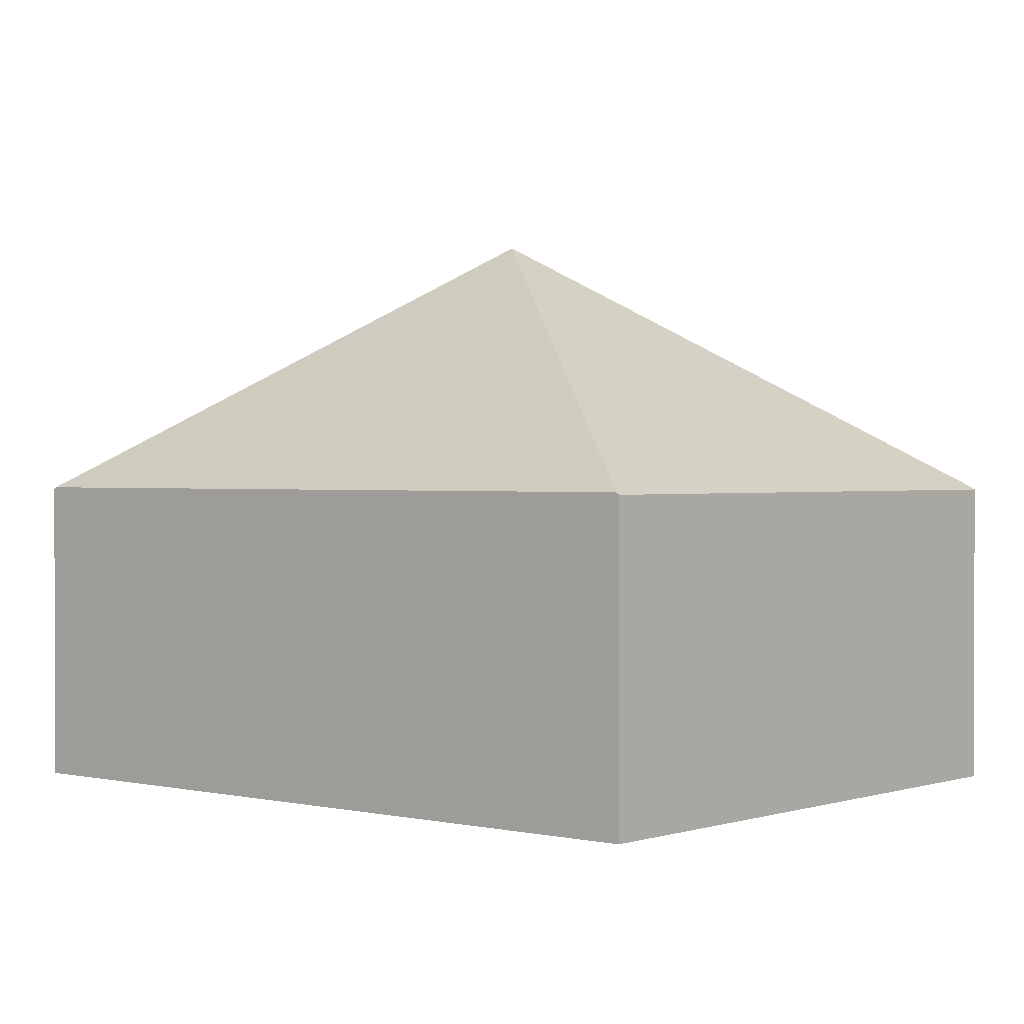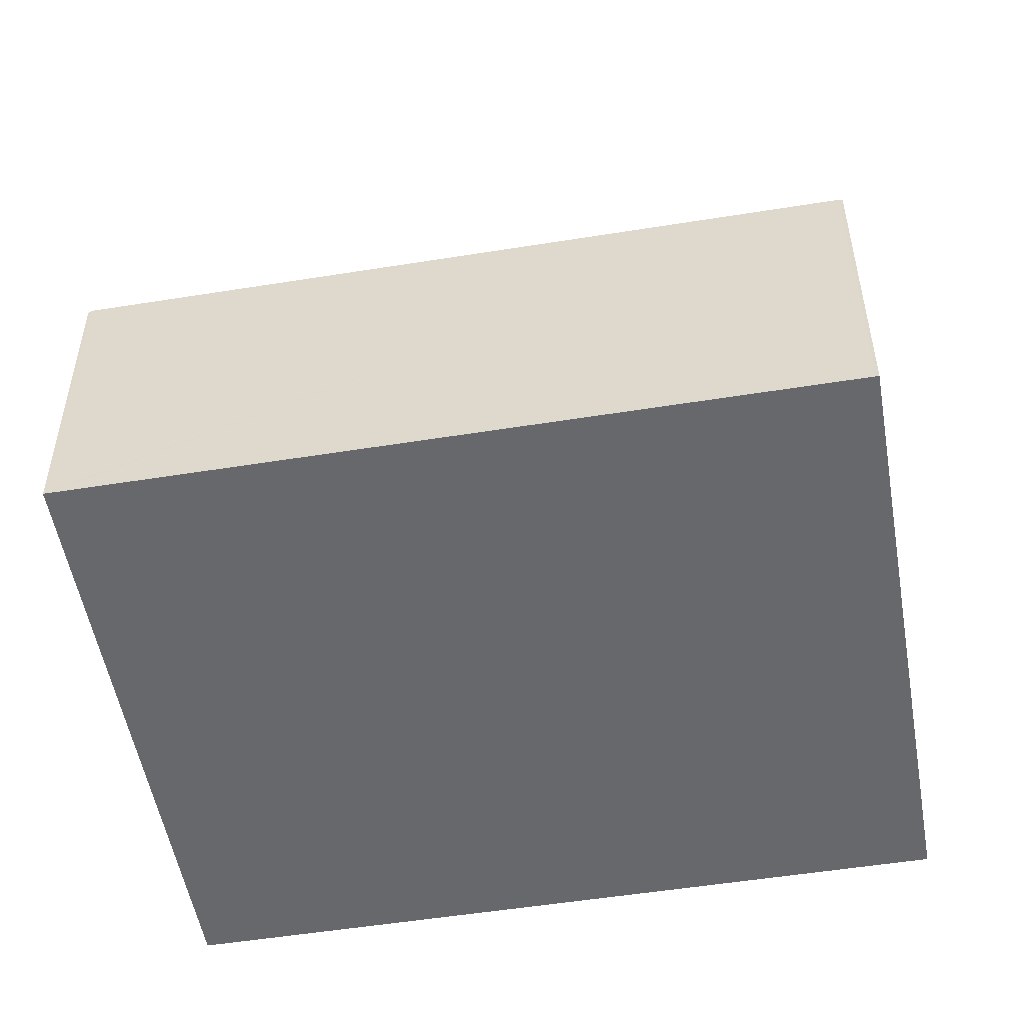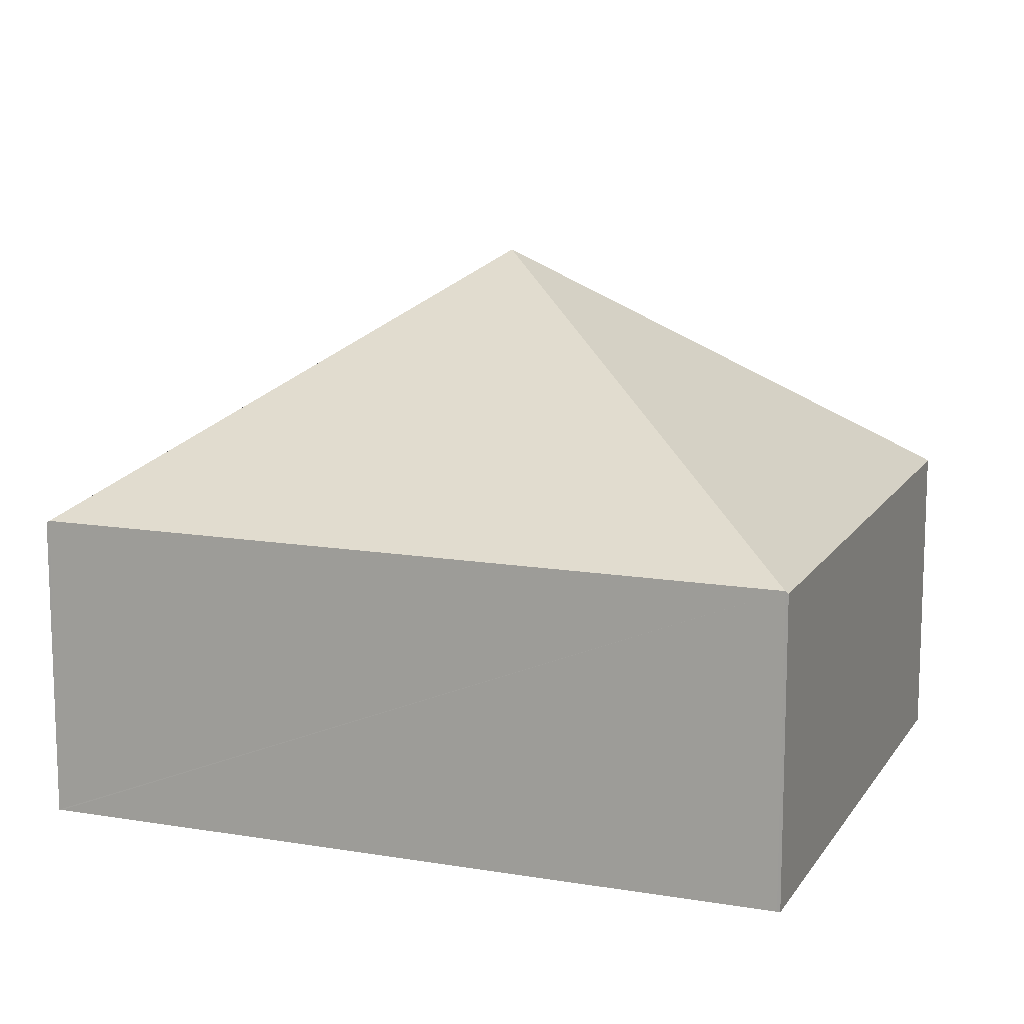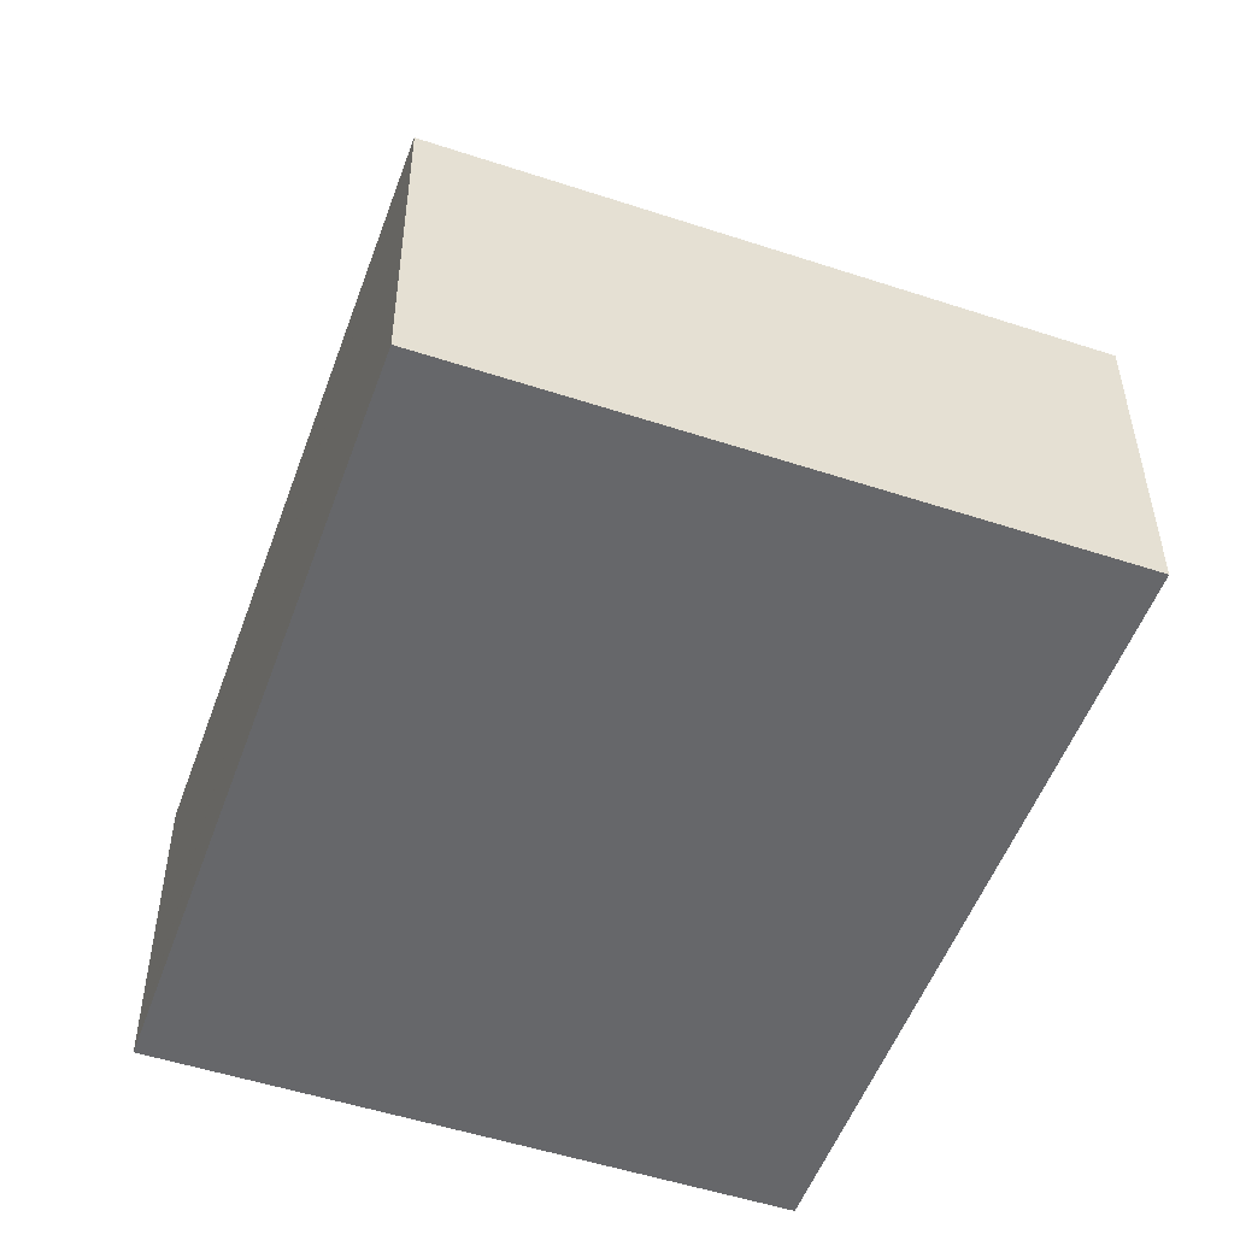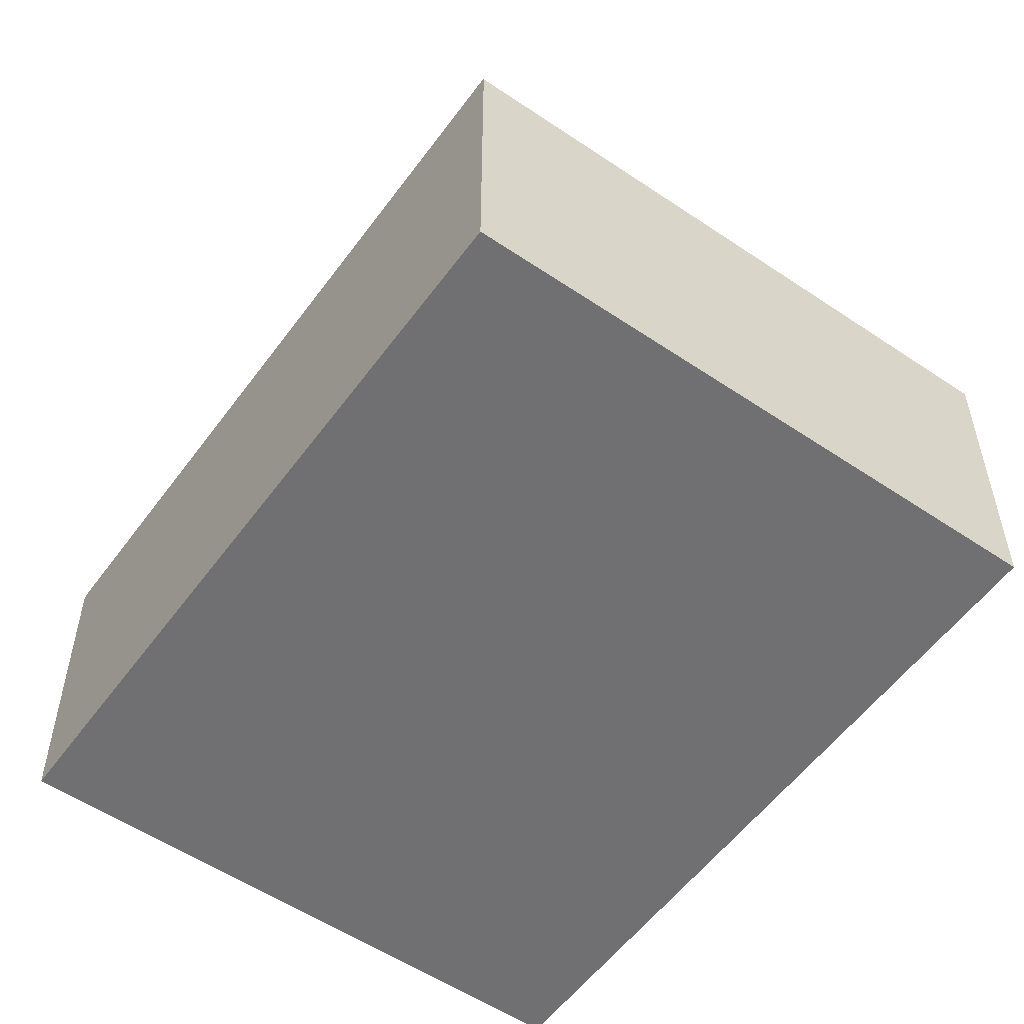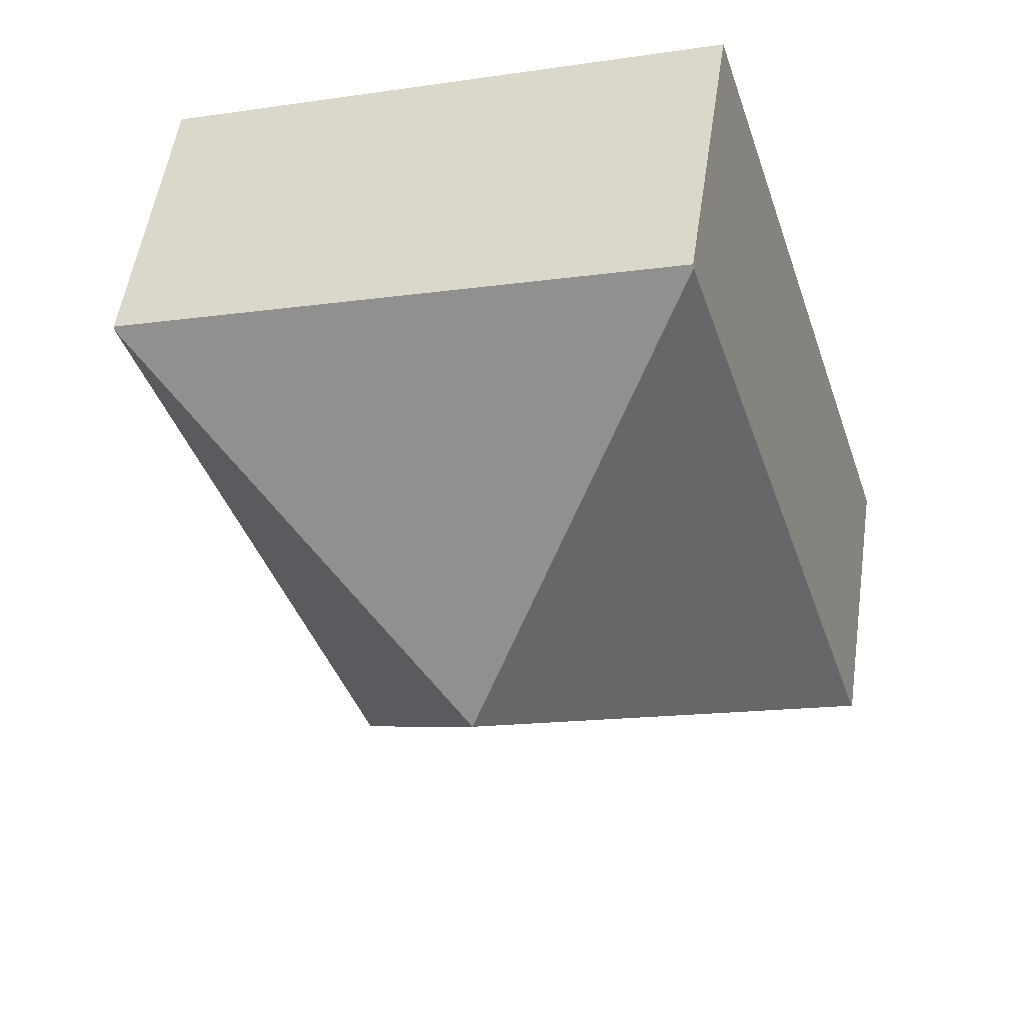
<metadata>
{"format":"obj","ext":"obj","renderer":"f3d","projection":"perspective","resolution":1024,"background":"white","views":[{"elev":1.1,"azim":148.1,"up":"+Y"},{"elev":-52.4,"azim":-62.4,"up":"+Y"},{"elev":13.2,"azim":-51.3,"up":"+Y"},{"elev":-52.2,"azim":178.2,"up":"+Y"},{"elev":-55.0,"azim":162.2,"up":"+Y"},{"elev":53.5,"azim":-171.6,"up":"+Z"}]}
</metadata>
<code>
v  3.085 4.23 2.044
v  4.409 2.297 -1.411
v  0 2.297 1.407e-16
v  4.416 2.313 -1.389
v  0.007 2.313 0.023
v  1.754 2.313 5.477
v  6.17 2.297 4.088
v  1.761 2.297 5.5
v  6.163 2.313 4.066
v  4.409 8.64e-17 -1.411
v  0 0 0
v  0.007 -1.408e-18 0.023
v  1.754 -3.354e-16 5.477
v  1.761 -3.368e-16 5.5
v  6.17 -2.503e-16 4.088
v  6.163 -2.49e-16 4.066
v  4.416 8.505e-17 -1.389
g defaultobject
f 1 2 3
f 2 1 4
f 1 3 5
f 1 5 6
f 7 6 8
f 6 7 1
f 1 7 9
f 1 9 4
f 10 3 2
f 3 10 11
f 11 5 3
f 5 11 6
f 6 11 12
f 6 12 13
f 6 13 8
f 8 13 14
f 14 7 8
f 7 14 15
f 15 9 7
f 9 15 4
f 4 15 16
f 4 16 17
f 4 17 2
f 2 17 10
f 13 15 14
f 15 13 12
f 15 12 16
f 16 12 17
f 17 12 11
f 17 11 10

</code>
